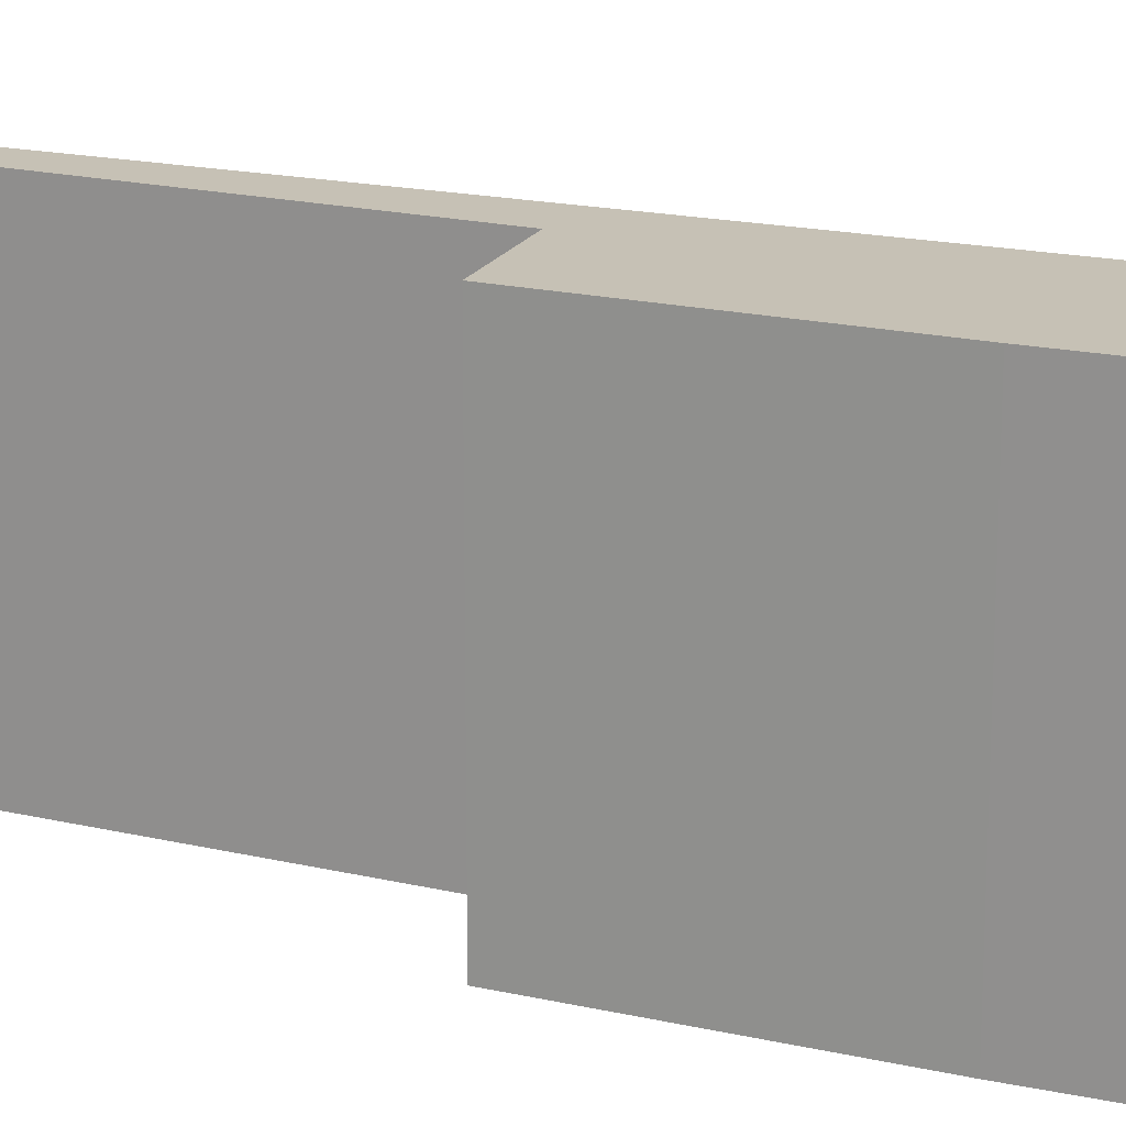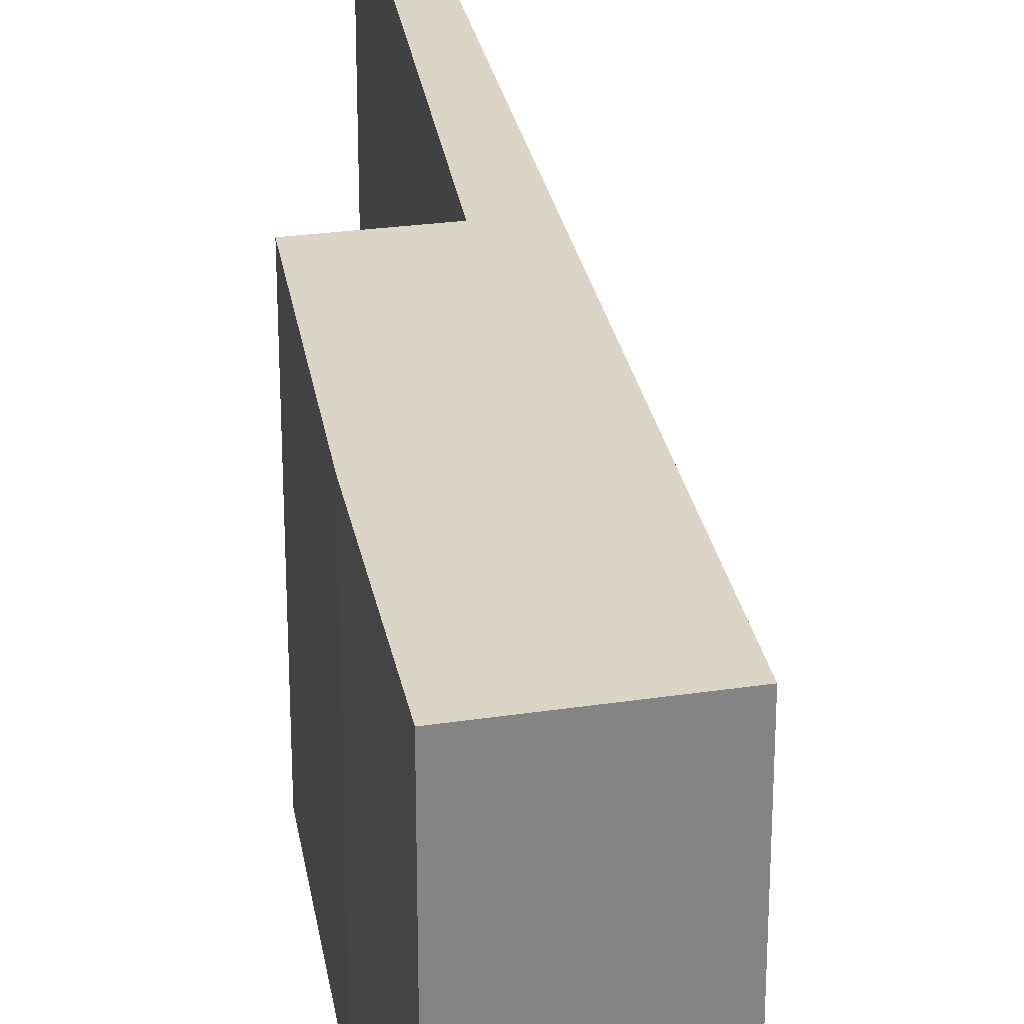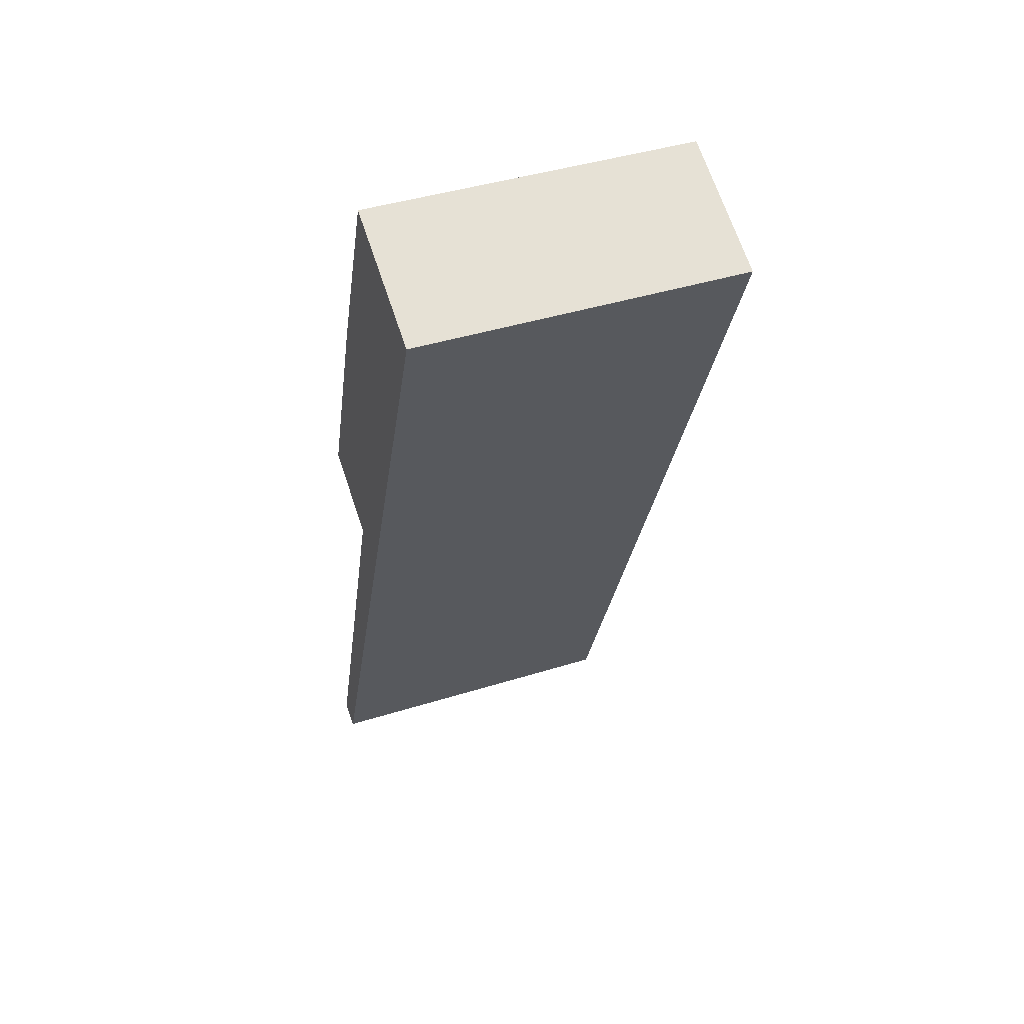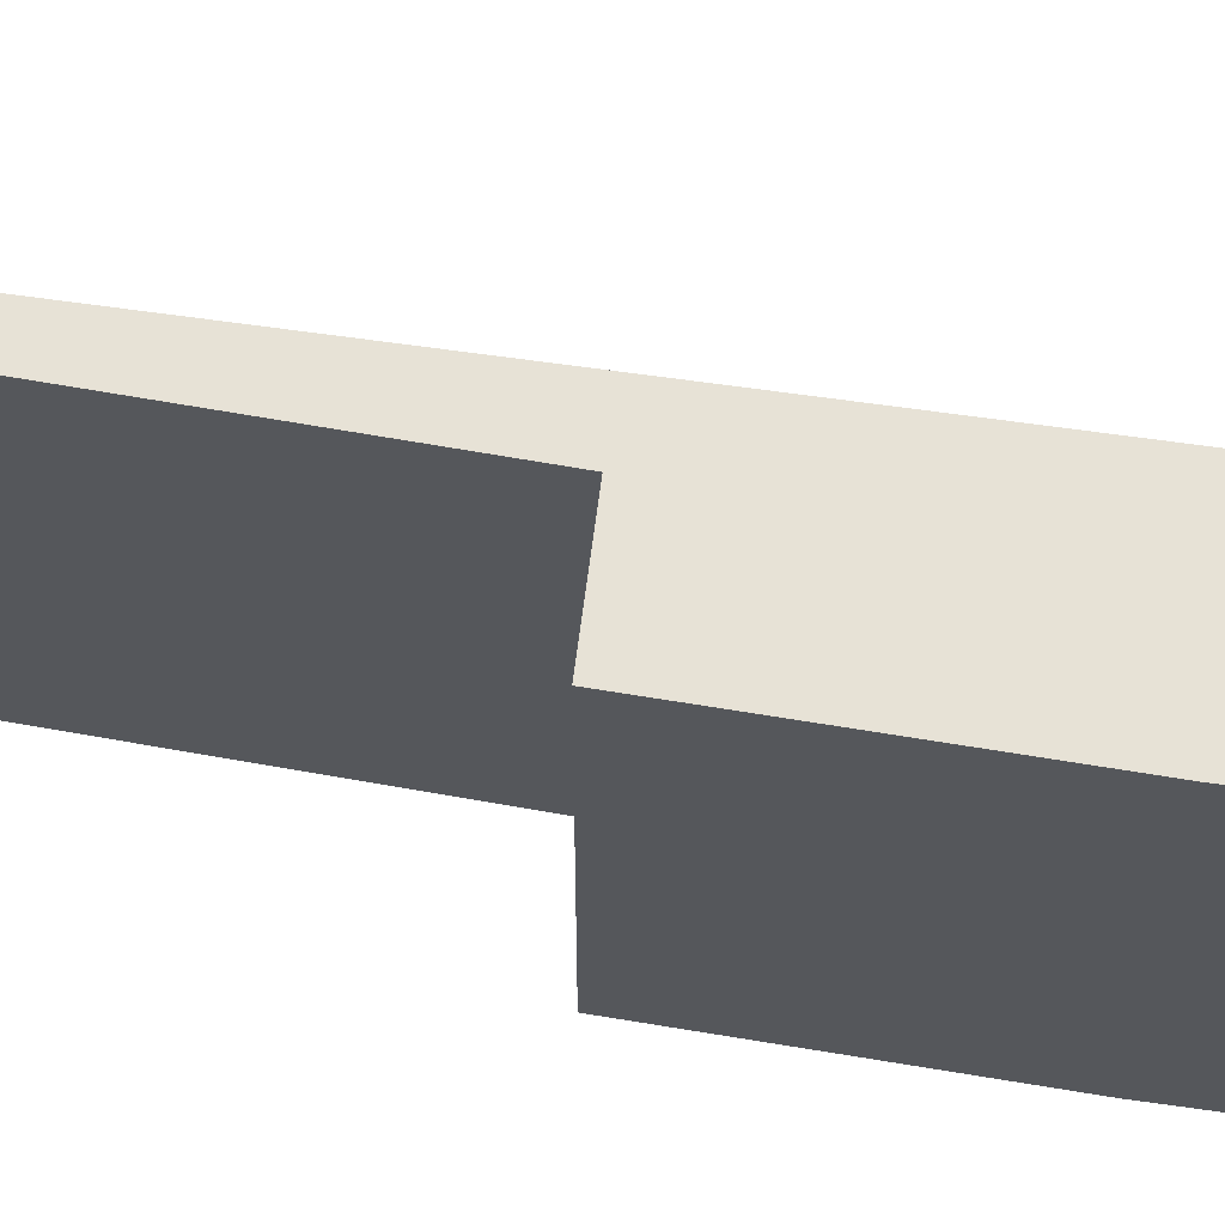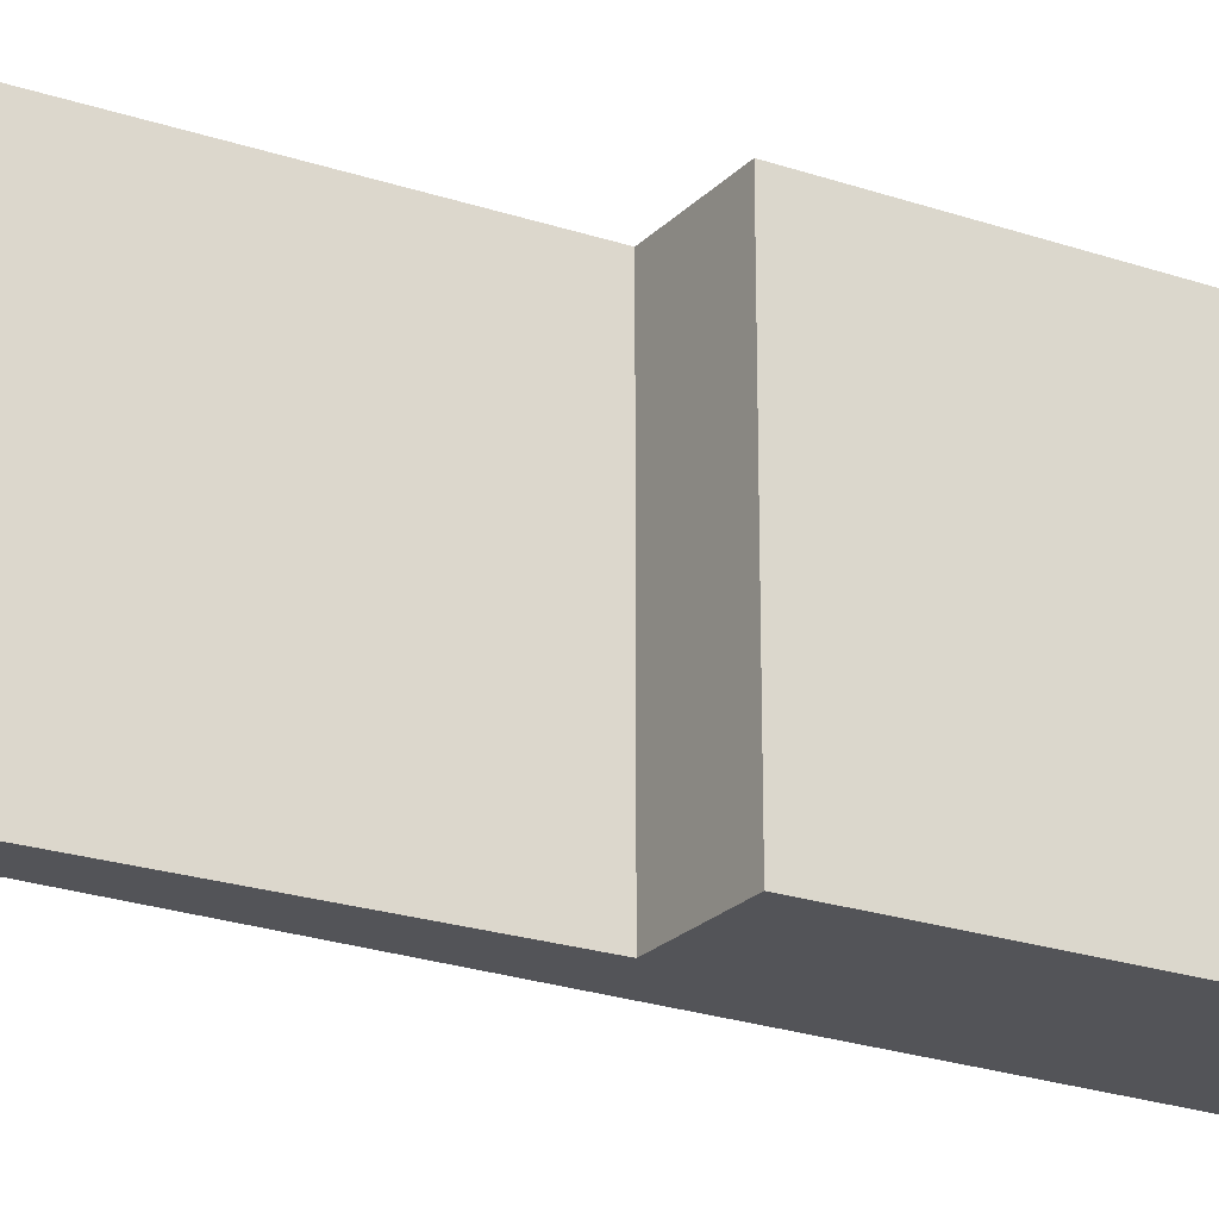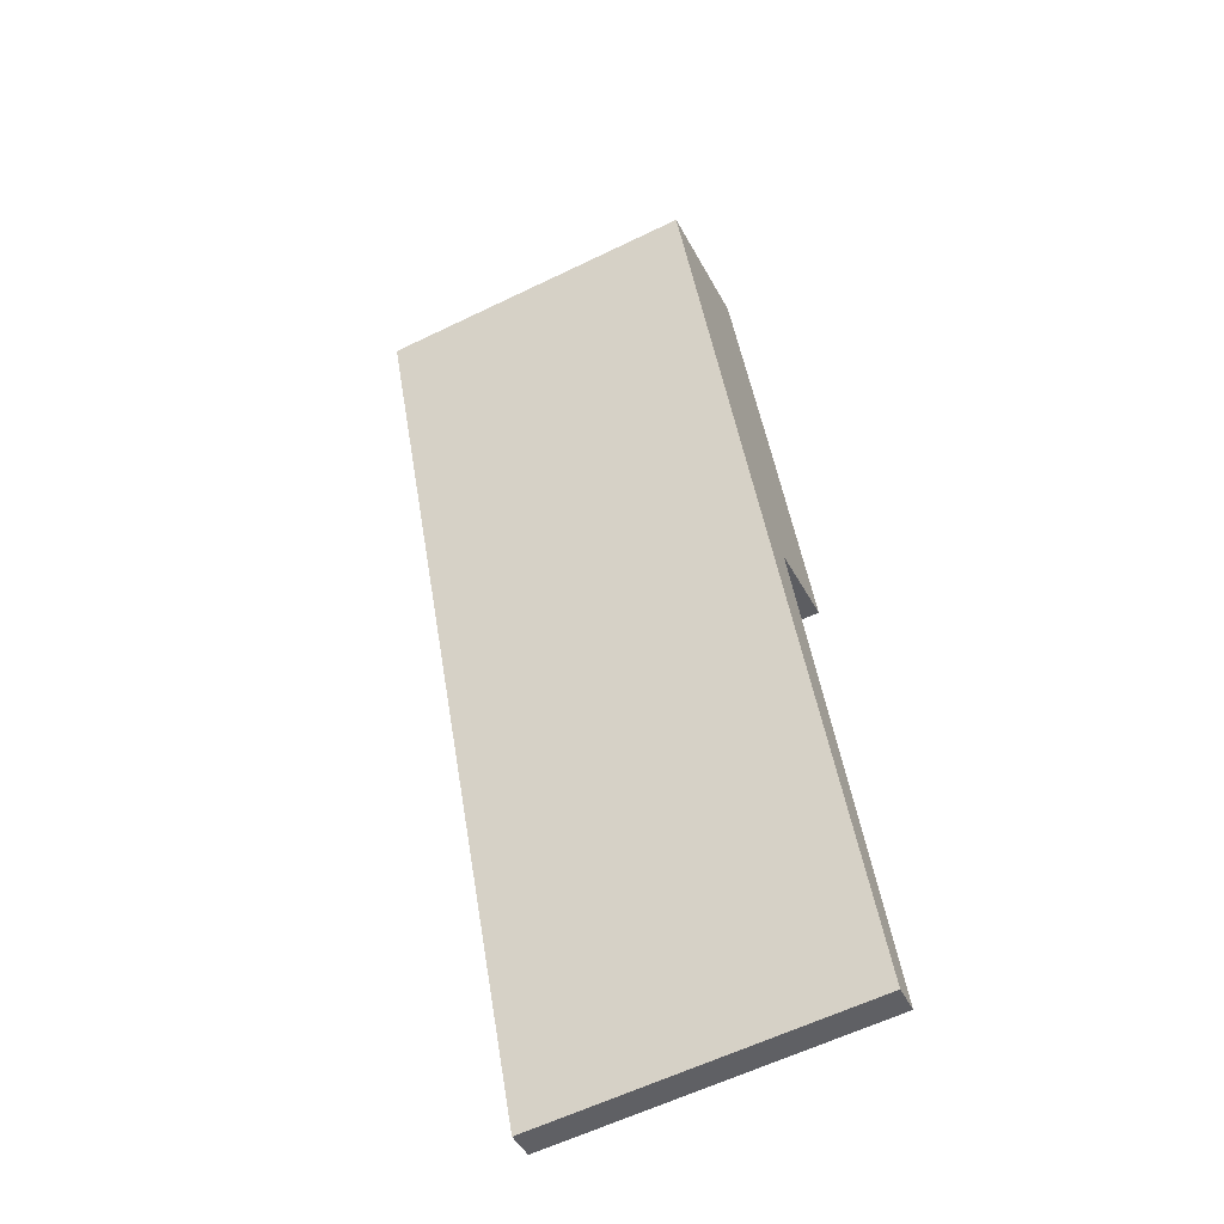
<metadata>
{"format":"obj","ext":"obj","renderer":"f3d","projection":"perspective","resolution":1024,"background":"white","views":[{"elev":18.8,"azim":-46.4,"up":"+Y"},{"elev":29.0,"azim":10.8,"up":"+Y"},{"elev":43.3,"azim":69.8,"up":"+Z"},{"elev":62.9,"azim":-60.4,"up":"+Y"},{"elev":-23.6,"azim":-99.6,"up":"+Y"},{"elev":-61.3,"azim":116.2,"up":"+Z"}]}
</metadata>
<code>
v  4.668 4.794 12.96
v  2.313 4.794 10.66
v  3.425 4.794 13.5
v  5.37 4.794 12.66
v  2.375 4.794 6.814
v  0.403 4.794 -0.097
v  1.108 4.794 7.339
v  0 4.794 2.935e-16
v  1.108 -4.494e-16 7.339
v  2.313 -6.53e-16 10.66
v  3.425 -8.268e-16 13.5
v  0 0 0
v  2.375 -4.172e-16 6.814
v  5.37 -7.75e-16 12.66
v  4.668 -7.937e-16 12.96
v  0.403 5.94e-18 -0.097
g defaultobject
f 1 2 3
f 2 1 4
f 2 4 5
f 5 4 6
f 2 5 7
f 5 6 8
f 9 2 7
f 2 9 10
f 10 3 2
f 3 10 11
f 12 5 8
f 5 12 13
f 11 1 3
f 1 11 4
f 4 11 14
f 14 11 15
f 14 6 4
f 6 14 16
f 16 8 6
f 8 16 12
f 13 7 5
f 7 13 9
f 10 15 11
f 15 10 14
f 14 10 13
f 14 13 16
f 13 10 9
f 16 13 12

</code>
